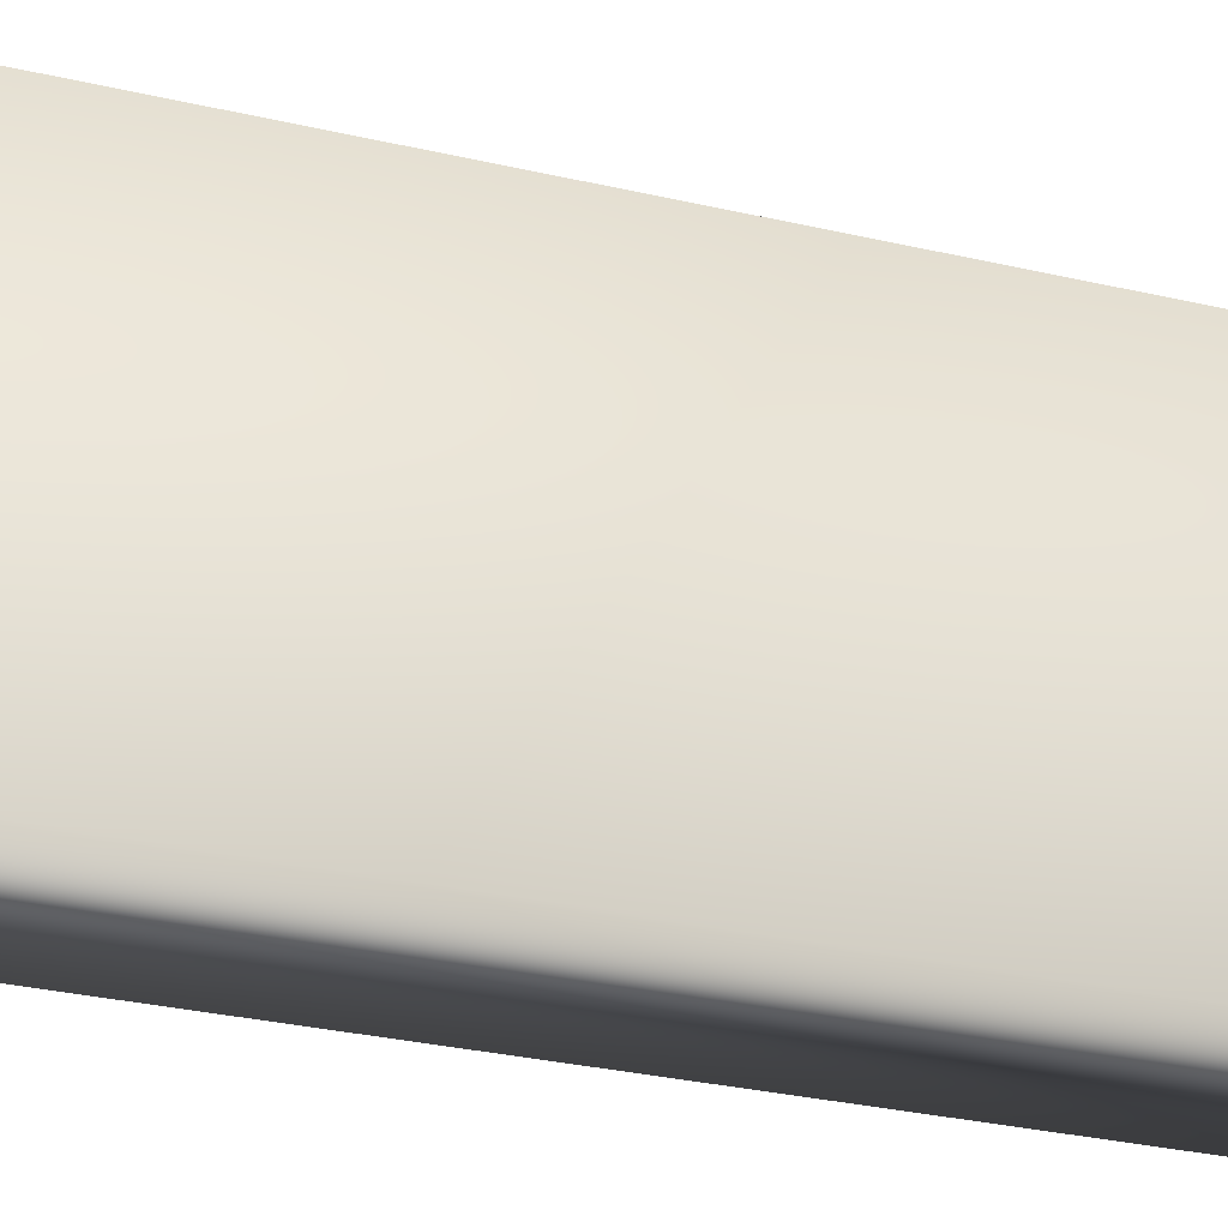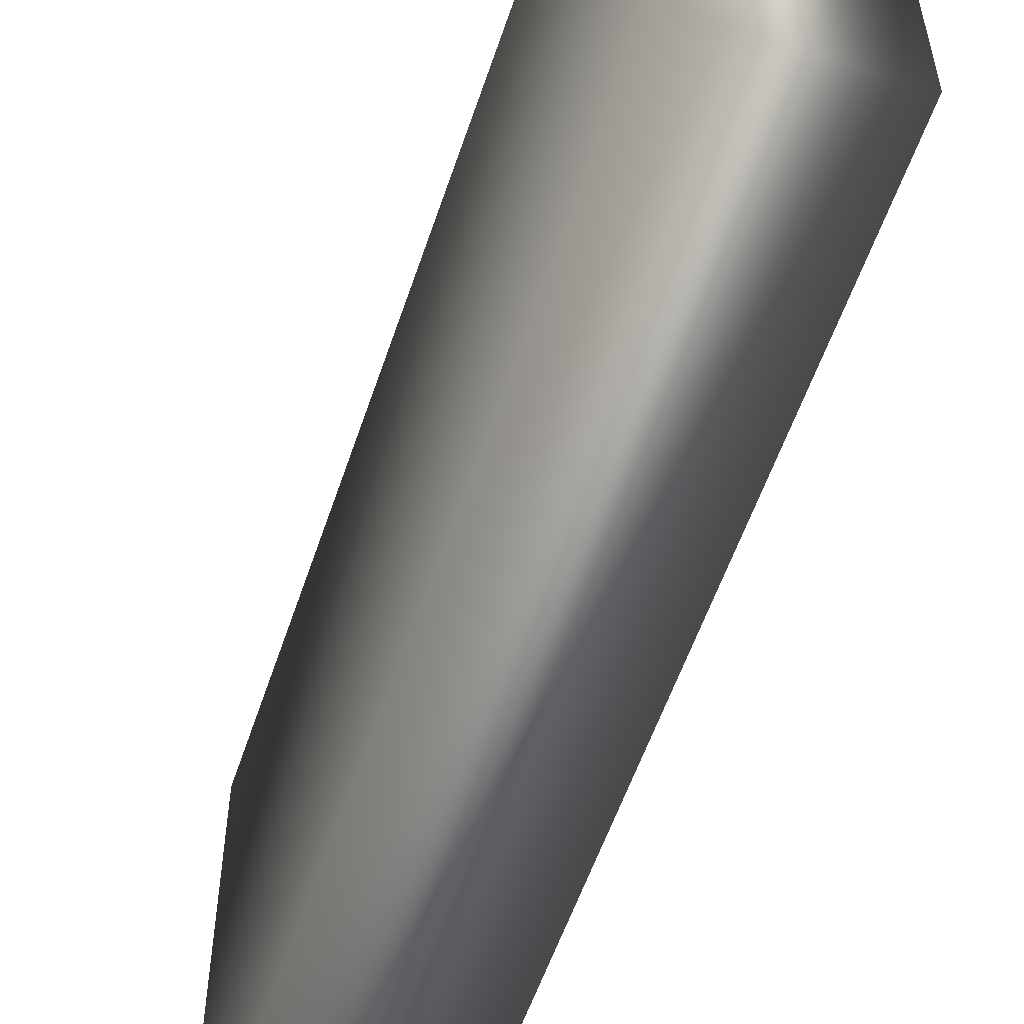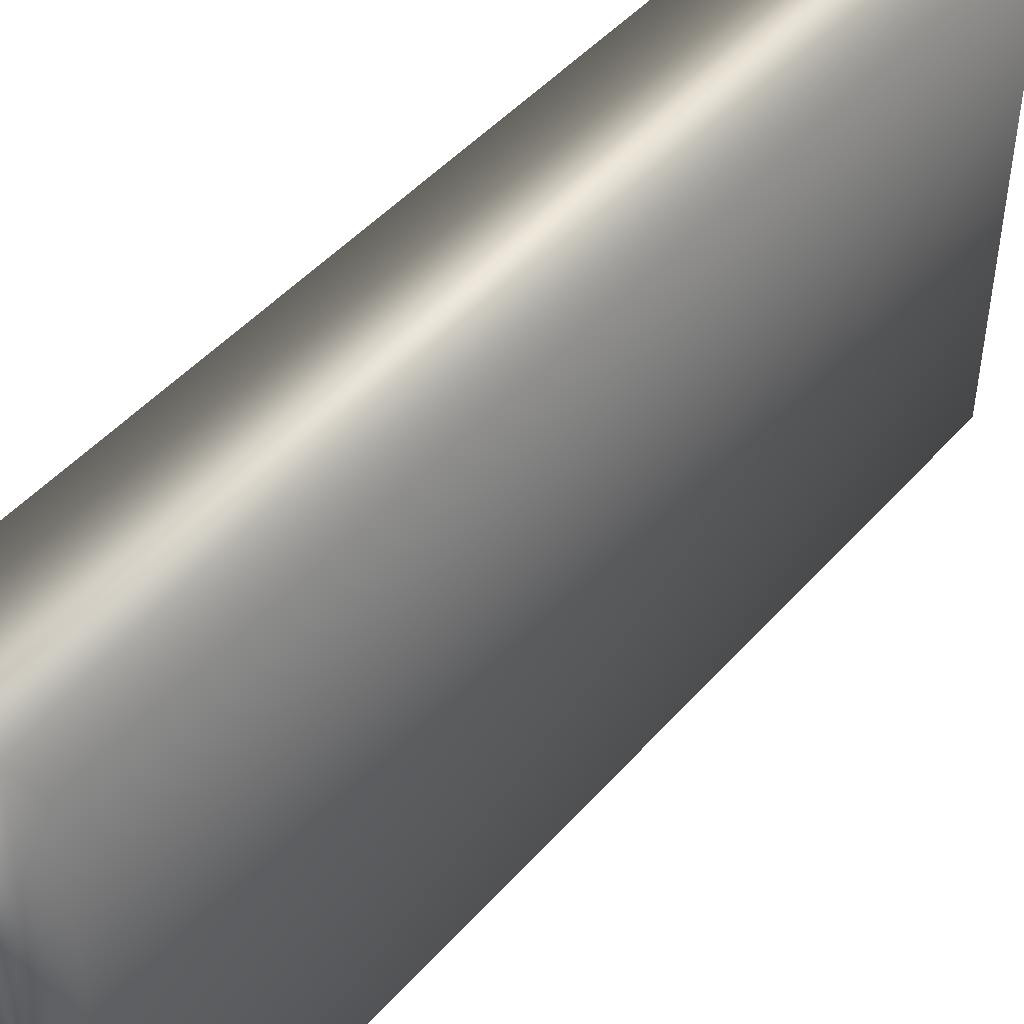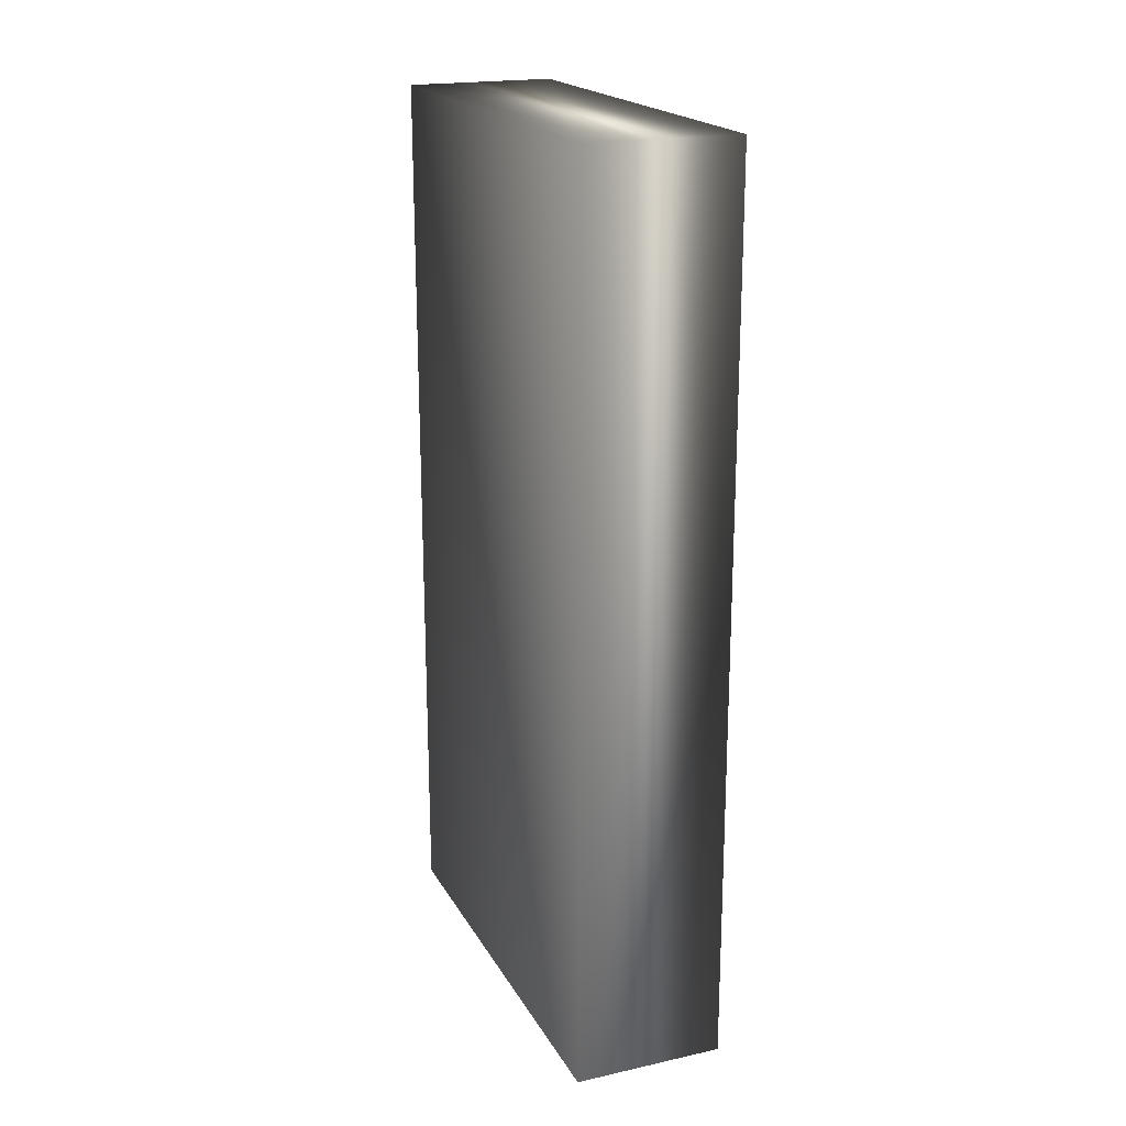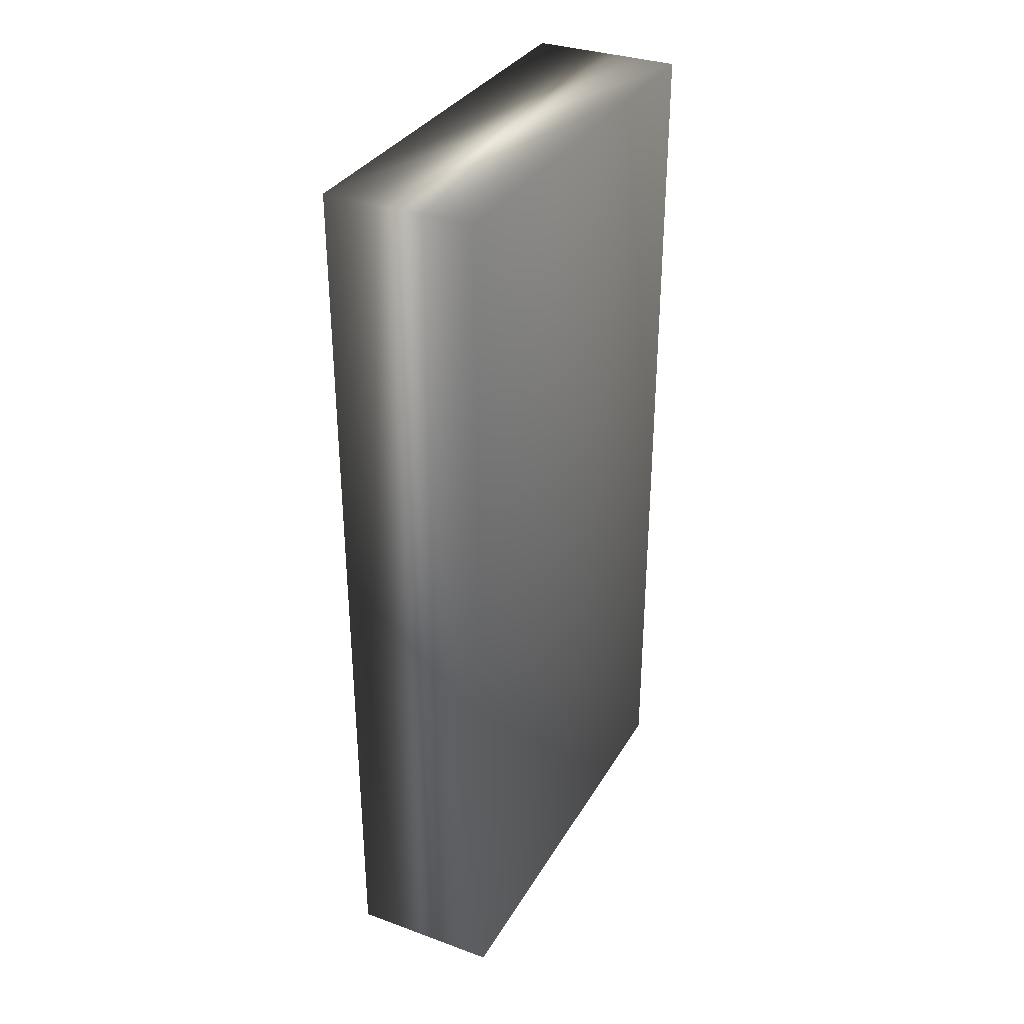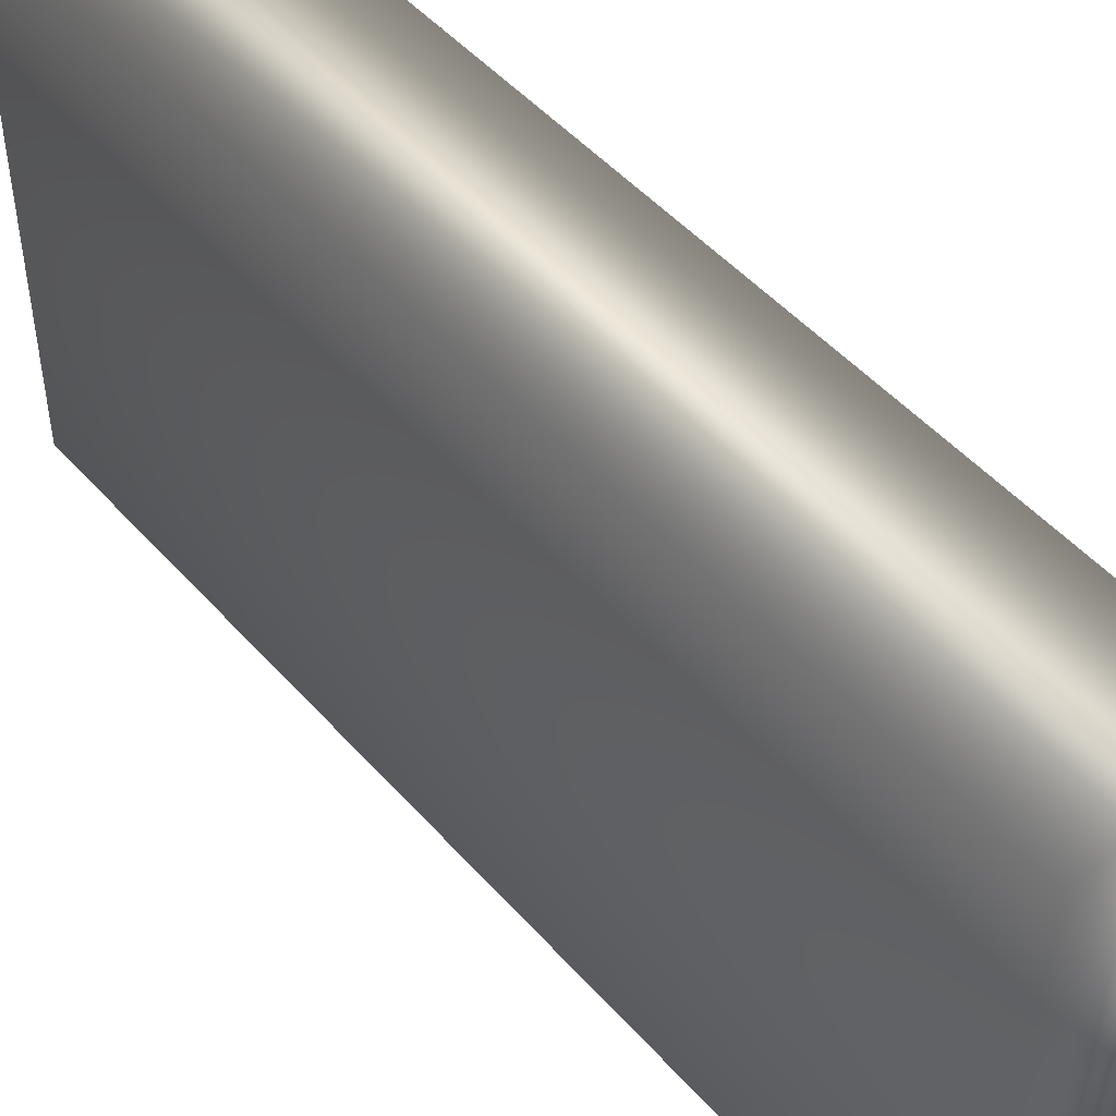
<metadata>
{"format":"obj","ext":"obj","renderer":"f3d","projection":"perspective","resolution":1024,"background":"white","views":[{"elev":-35.0,"azim":-106.6,"up":"+Y"},{"elev":-56.0,"azim":-18.3,"up":"+Y"},{"elev":47.7,"azim":39.2,"up":"+Y"},{"elev":20.1,"azim":158.1,"up":"+Z"},{"elev":33.4,"azim":26.3,"up":"+Z"},{"elev":48.9,"azim":140.6,"up":"+Y"}]}
</metadata>
<code>
v -44.47 0.6667 -94.39
v -44.47 0.1667 -94.39
v -44.64 0.6667 -94.39
v -44.64 0.1667 -94.39
v -44.64 0.1667 -93.4
v -44.64 0.6667 -93.4
v -44.47 0.6667 -93.4
v -44.47 0.1667 -93.4
f 1 2 3
f 3 2 4
f 5 6 4
f 4 6 3
f 7 1 6
f 6 1 3
f 2 8 4
f 4 8 5
f 2 1 8
f 8 1 7
f 8 7 5
f 5 7 6

</code>
